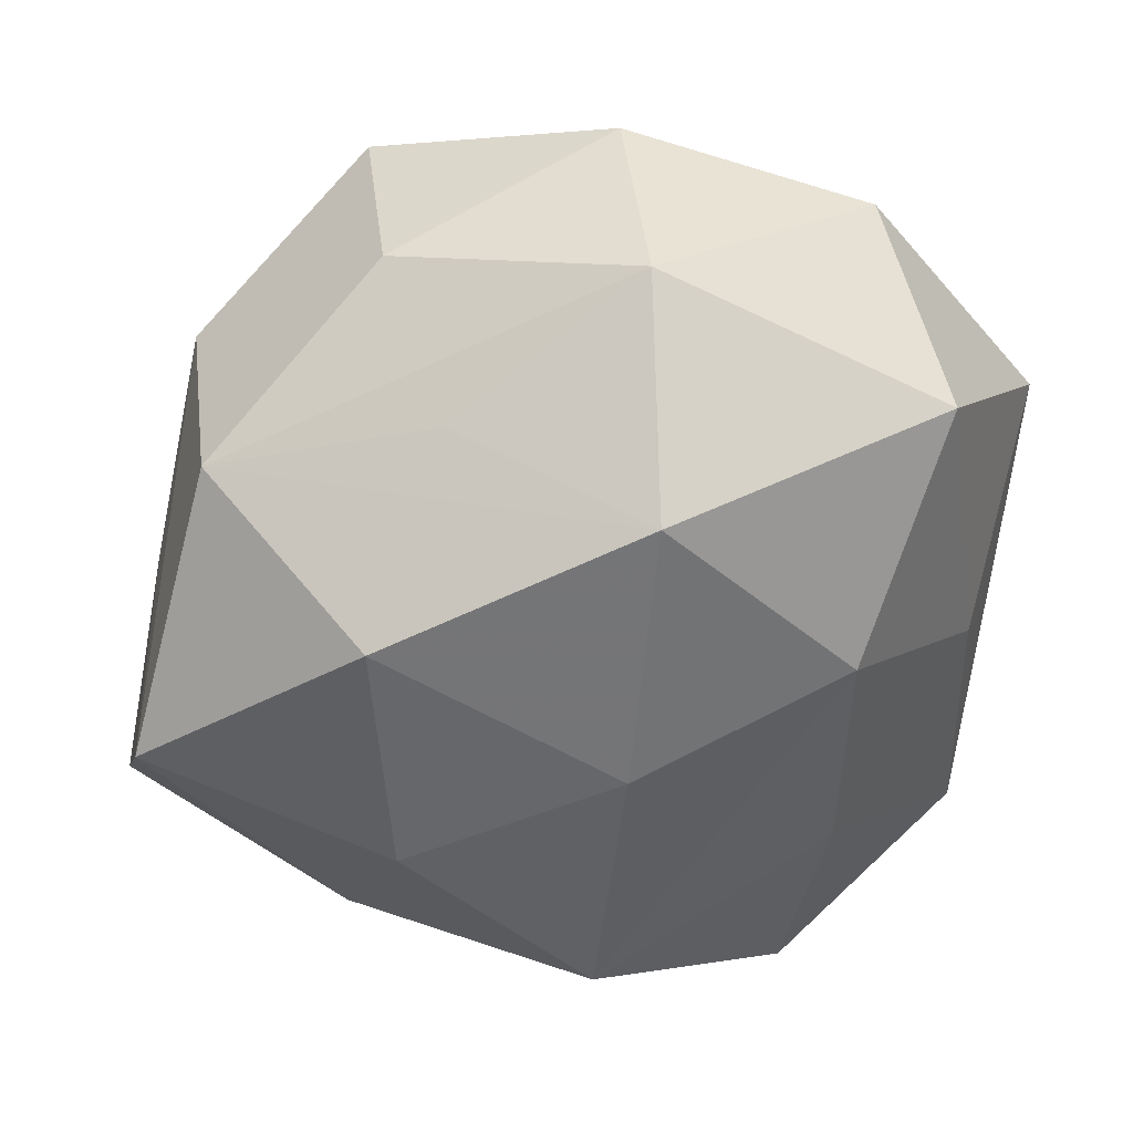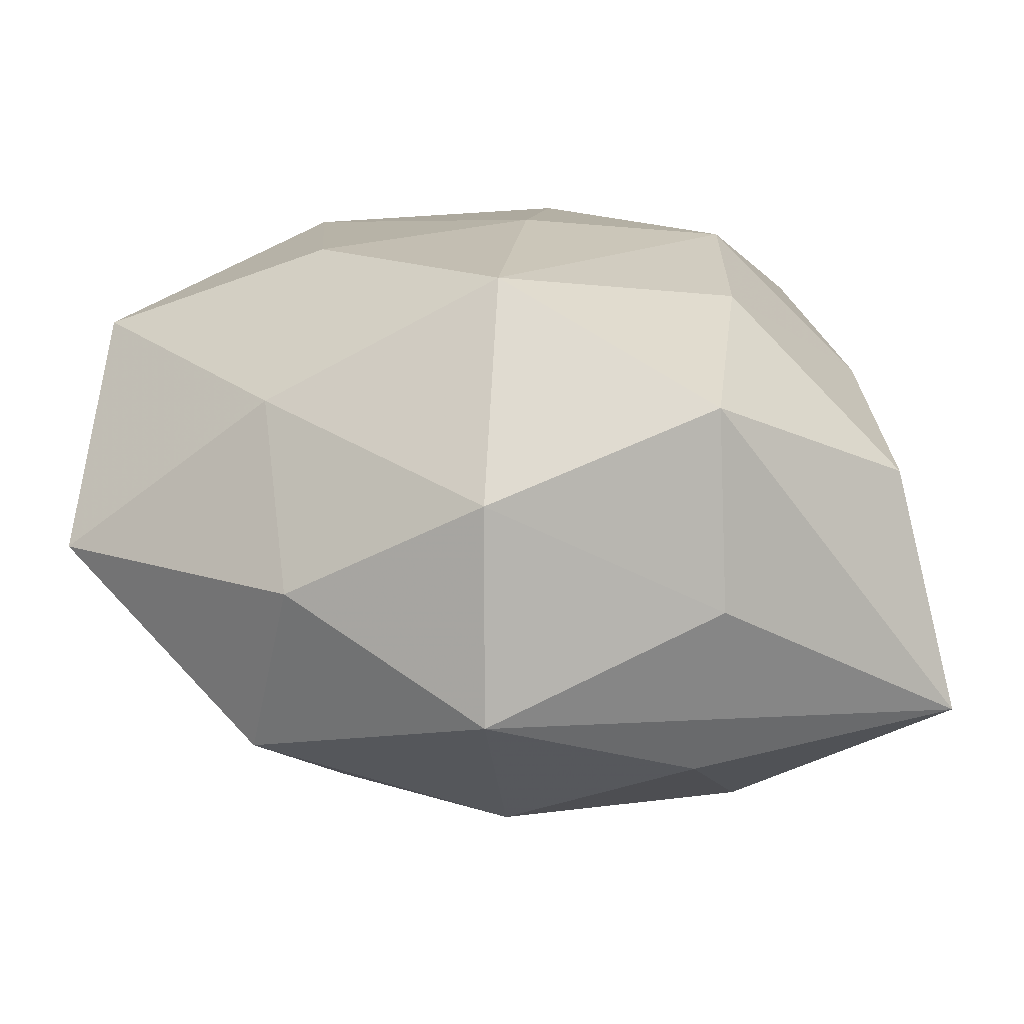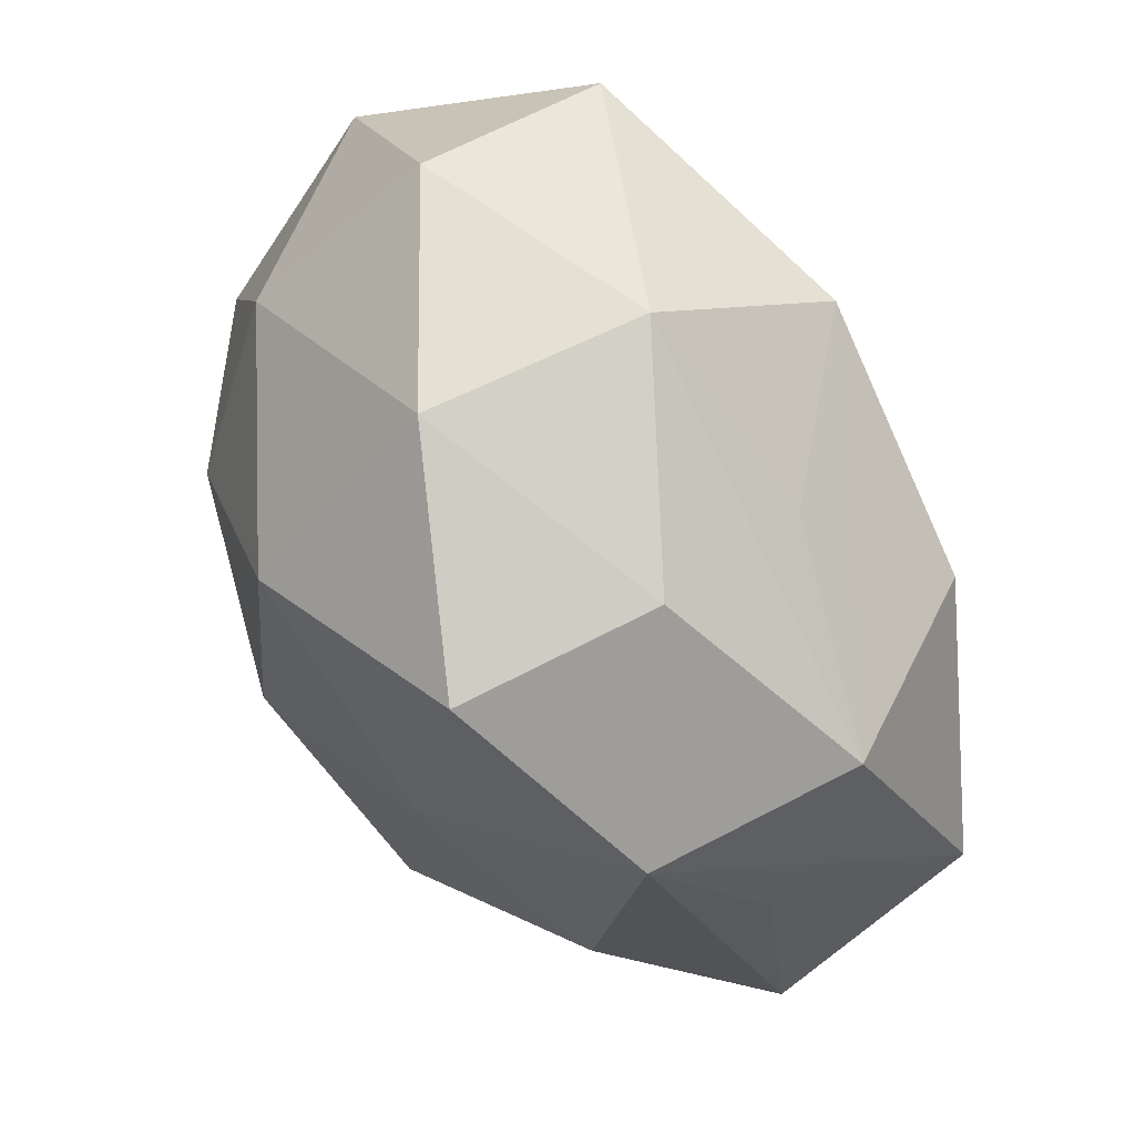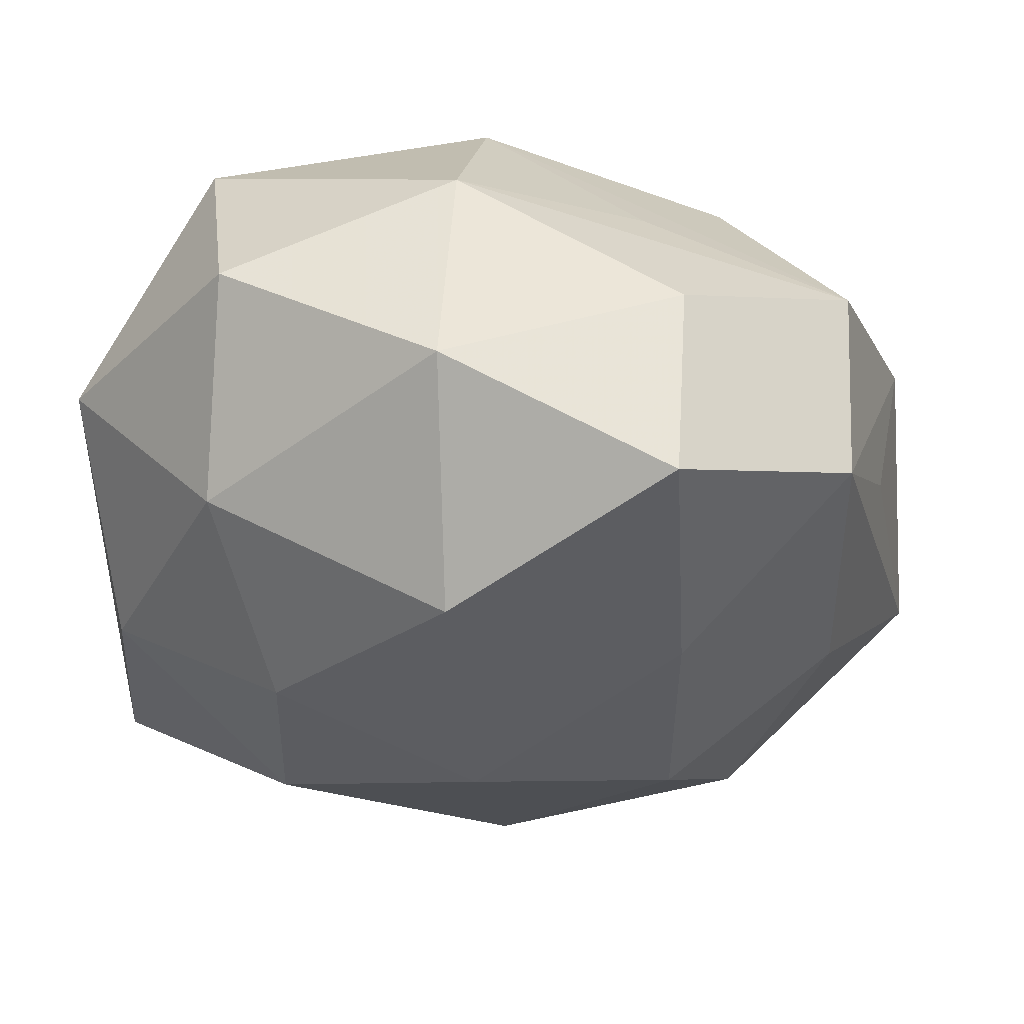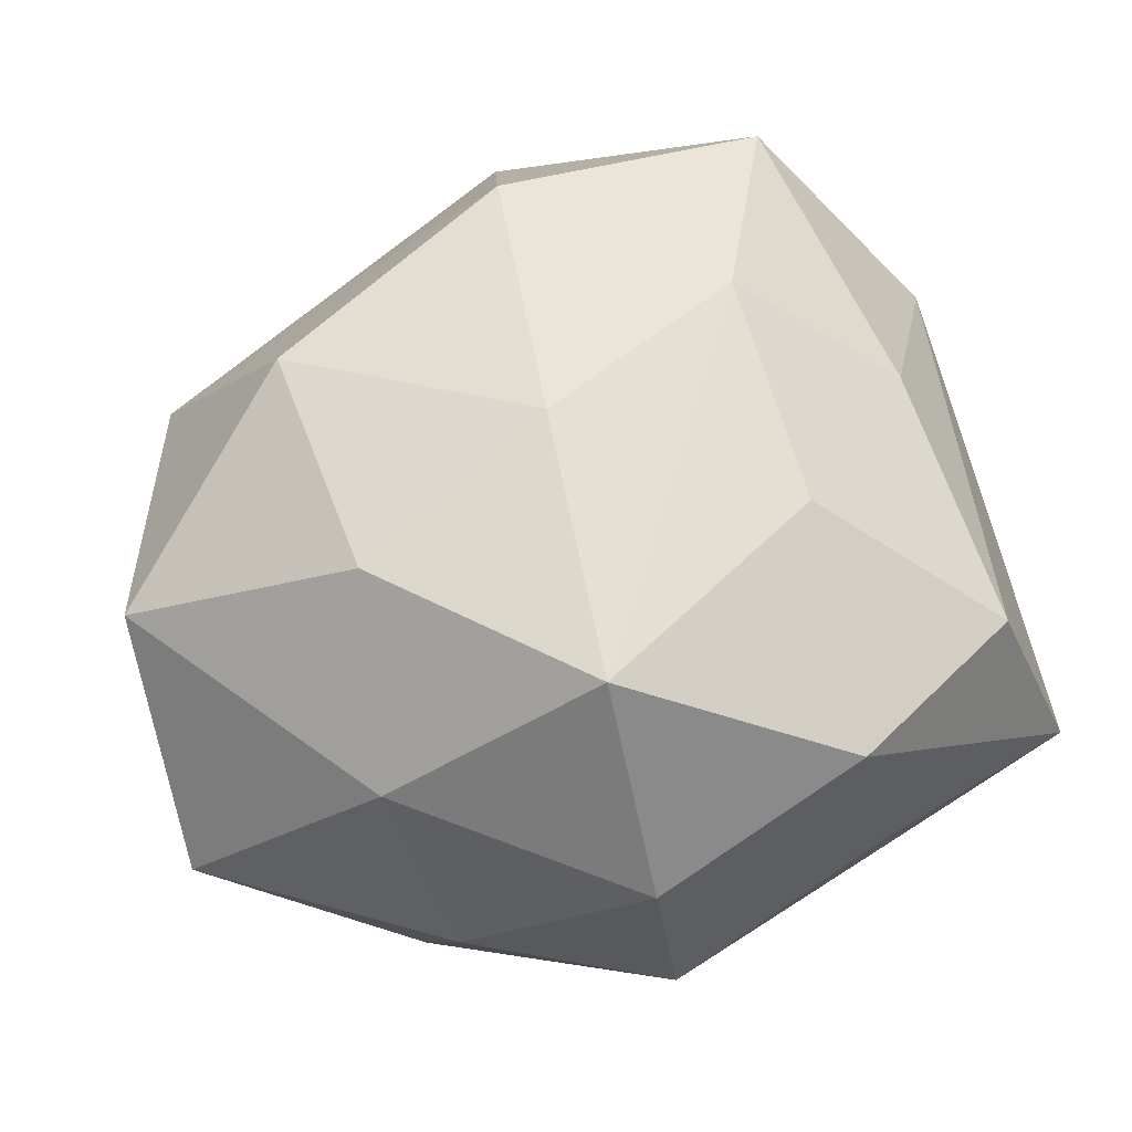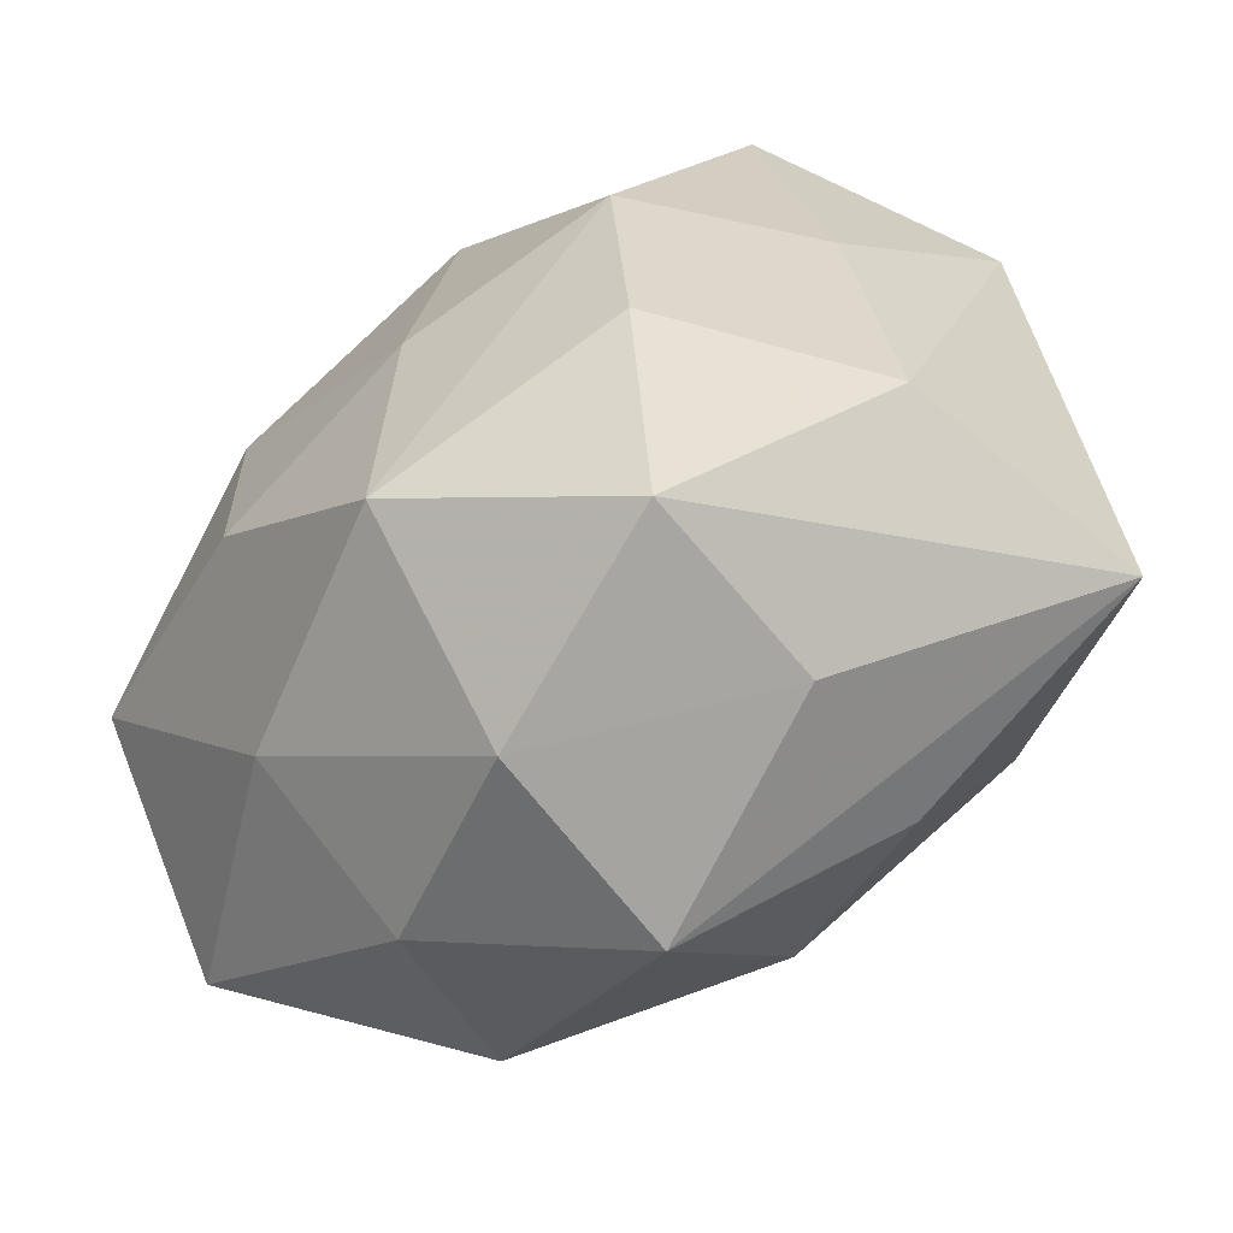
<metadata>
{"format":"obj","ext":"obj","renderer":"f3d","projection":"perspective","resolution":1024,"background":"white","views":[{"elev":39.5,"azim":-12.9,"up":"+Y"},{"elev":-75.0,"azim":-5.7,"up":"+Y"},{"elev":73.6,"azim":-122.4,"up":"+Y"},{"elev":56.5,"azim":177.5,"up":"+Y"},{"elev":63.2,"azim":-17.0,"up":"+Z"},{"elev":-64.7,"azim":32.8,"up":"+Y"}]}
</metadata>
<code>
v 0.0285 1.971e-05 -0.0102
v 0.01092 -0.02636 0.01463
v -0.002539 0.0005332 0.0219
v 0.01254 -0.009768 0.01936
v 0.01239 -0.02457 -0.01137
v 0.03052 0.01272 0.002116
v -0.01841 0.0116 0.01851
v -0.01151 0.02164 0.009836
v -4.62e-06 -0.01827 -0.01877
v -0.0003681 0.01965 0.0203
v 0.02018 0.01831 -0.01115
v -0.004423 -0.01894 0.02056
v 0.02353 0.0007962 0.0128
v 0.003987 0.01804 -0.02061
v 0.002315 -0.00112 -0.02356
v -0.01237 -0.007033 -0.02098
v 0.01865 0.0281 0.001047
v -0.002487 -0.03042 -0.007776
v 0.01989 0.02178 0.01523
v -0.02632 0.01756 0.005097
v 0.01637 0.005113 -0.01899
v -0.01256 0.008978 -0.01929
v 0.003898 0.03048 -0.008056
v 0.03034 -0.02109 -0.00643
v 0.01248 0.006751 0.02134
v -0.03325 -0.01426 -0.002739
v 0.02484 -0.01789 0.009596
v -0.01682 -0.02535 -0.001343
v 0.01697 -0.01144 -0.01784
v -0.01167 0.02675 -0.01561
v -0.03292 -0.000603 0.01117
v -0.01315 0.02721 -0.001475
v 0.01278 -0.02772 0.001031
v -0.01844 -0.02033 -0.01428
v -0.01966 -0.01806 0.01024
v 0.002127 0.02979 0.007313
v -0.01728 -0.005833 0.01917
v -0.02936 0.004453 -0.002581
v -0.003997 -0.0291 0.007122
v -0.02486 0.01711 -0.009906
v -0.02479 -0.001379 -0.01374
f 27 2 24
f 39 2 12
f 40 26 38
f 31 38 26
f 40 38 31
f 18 24 33
f 33 24 2
f 33 39 18
f 2 39 33
f 32 30 40
f 18 39 28
f 35 39 12
f 12 31 35
f 35 31 26
f 26 28 35
f 35 28 39
f 18 28 34
f 34 28 26
f 15 14 21
f 41 26 40
f 41 34 26
f 16 34 41
f 12 25 3
f 3 25 10
f 10 7 3
f 12 2 4
f 4 25 12
f 4 2 27
f 27 24 6
f 18 34 9
f 9 34 16
f 16 15 9
f 29 15 21
f 29 9 15
f 30 14 22
f 14 15 22
f 22 15 16
f 16 41 22
f 40 30 22
f 22 41 40
f 37 31 12
f 37 7 31
f 12 3 37
f 37 3 7
f 31 7 20
f 40 31 20
f 20 32 40
f 20 7 10
f 10 8 20
f 1 6 24
f 1 29 21
f 24 29 1
f 27 6 13
f 13 4 27
f 25 4 13
f 5 24 18
f 18 9 5
f 5 29 24
f 9 29 5
f 6 1 11
f 11 17 6
f 11 1 21
f 21 14 11
f 23 14 30
f 30 32 23
f 23 11 14
f 17 11 23
f 25 13 19
f 19 13 6
f 6 17 19
f 10 25 19
f 36 23 32
f 17 23 36
f 36 8 10
f 10 19 36
f 36 19 17
f 32 20 36
f 36 20 8

</code>
